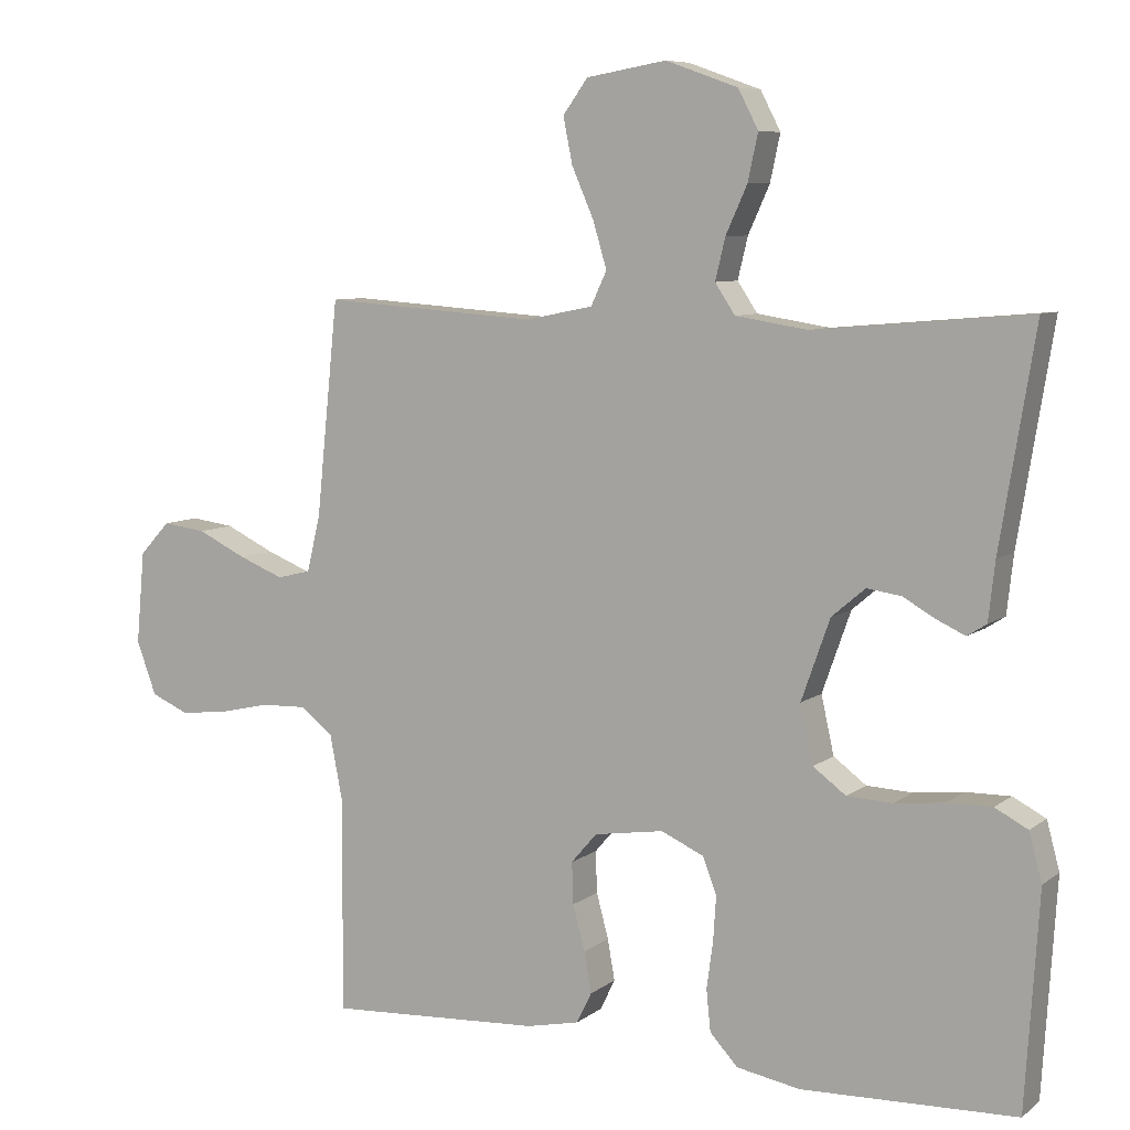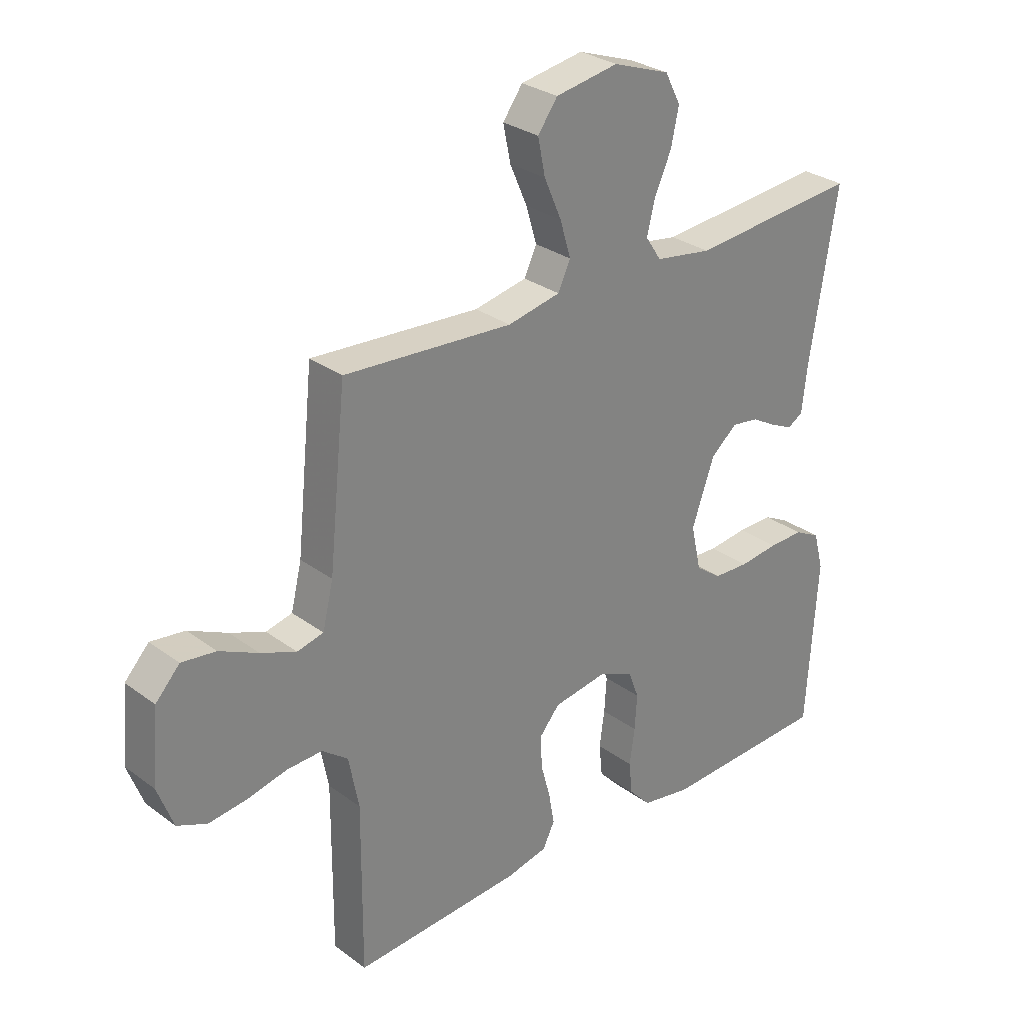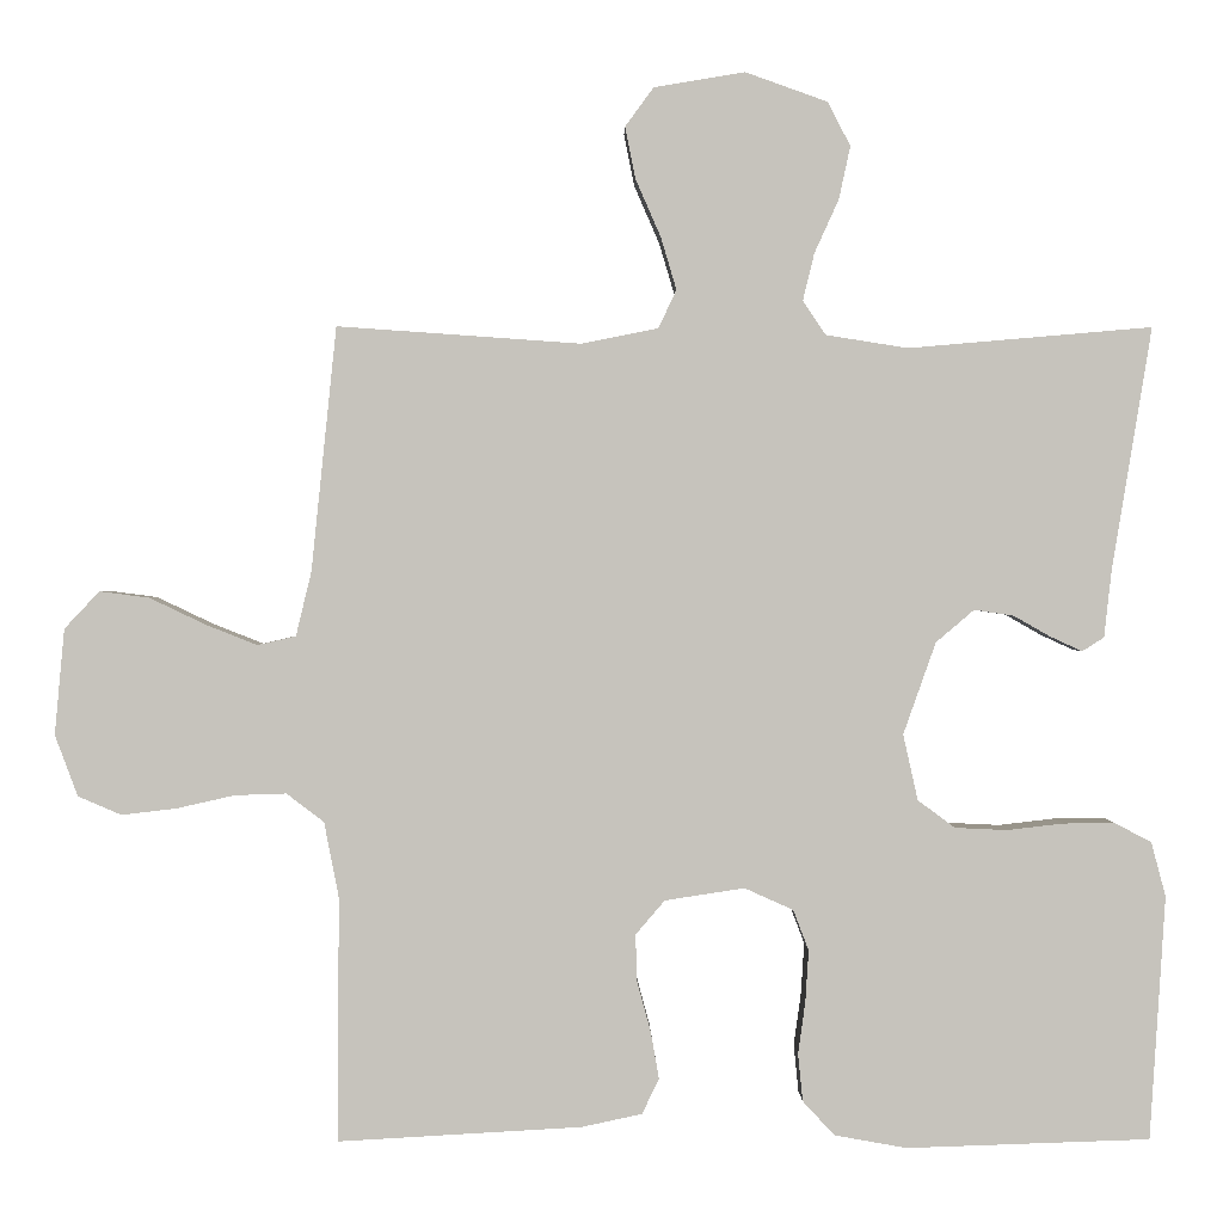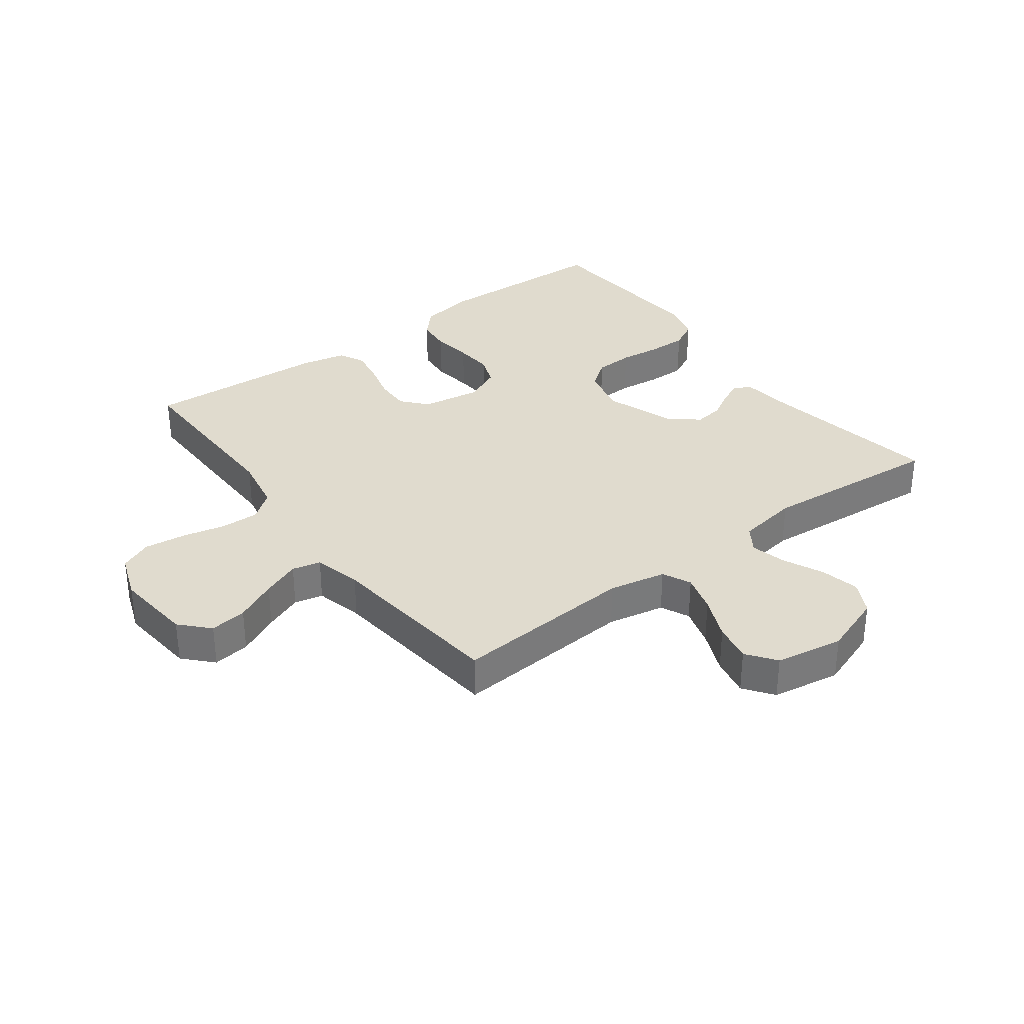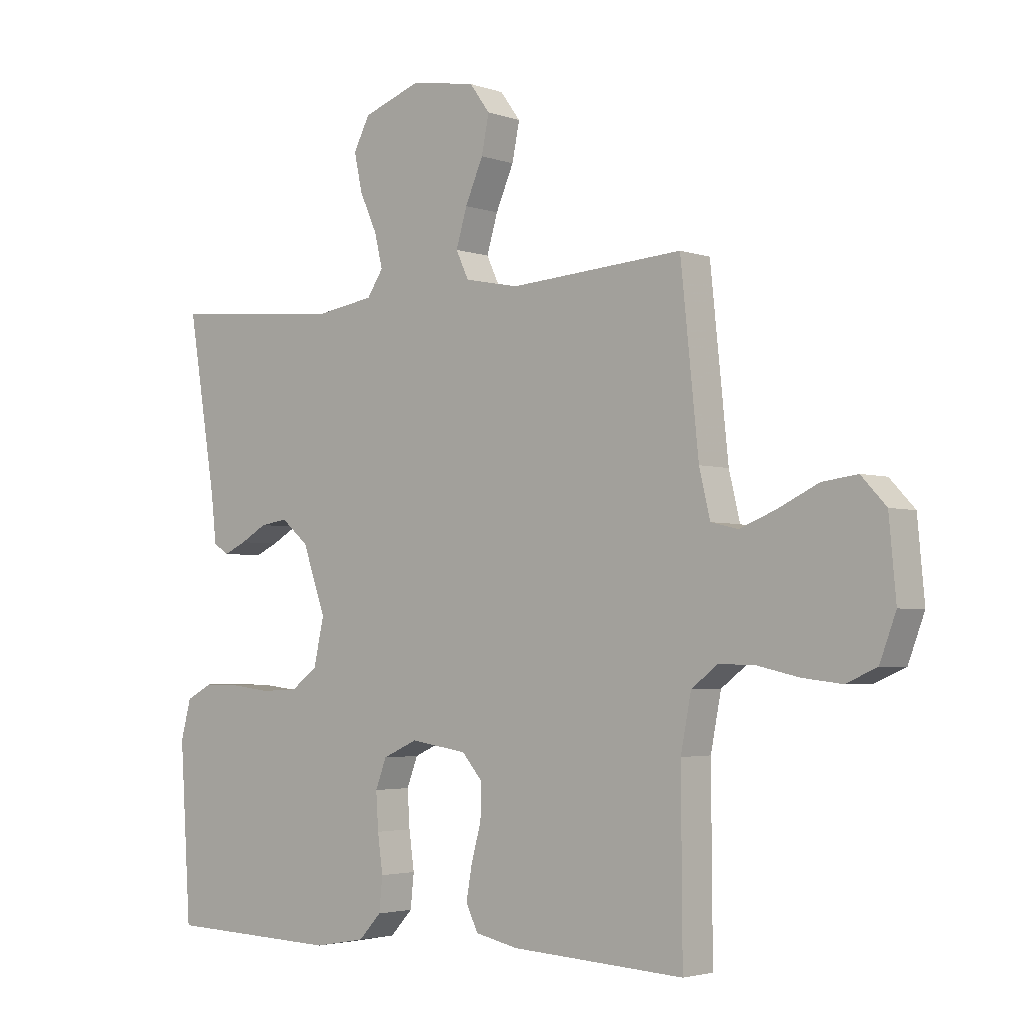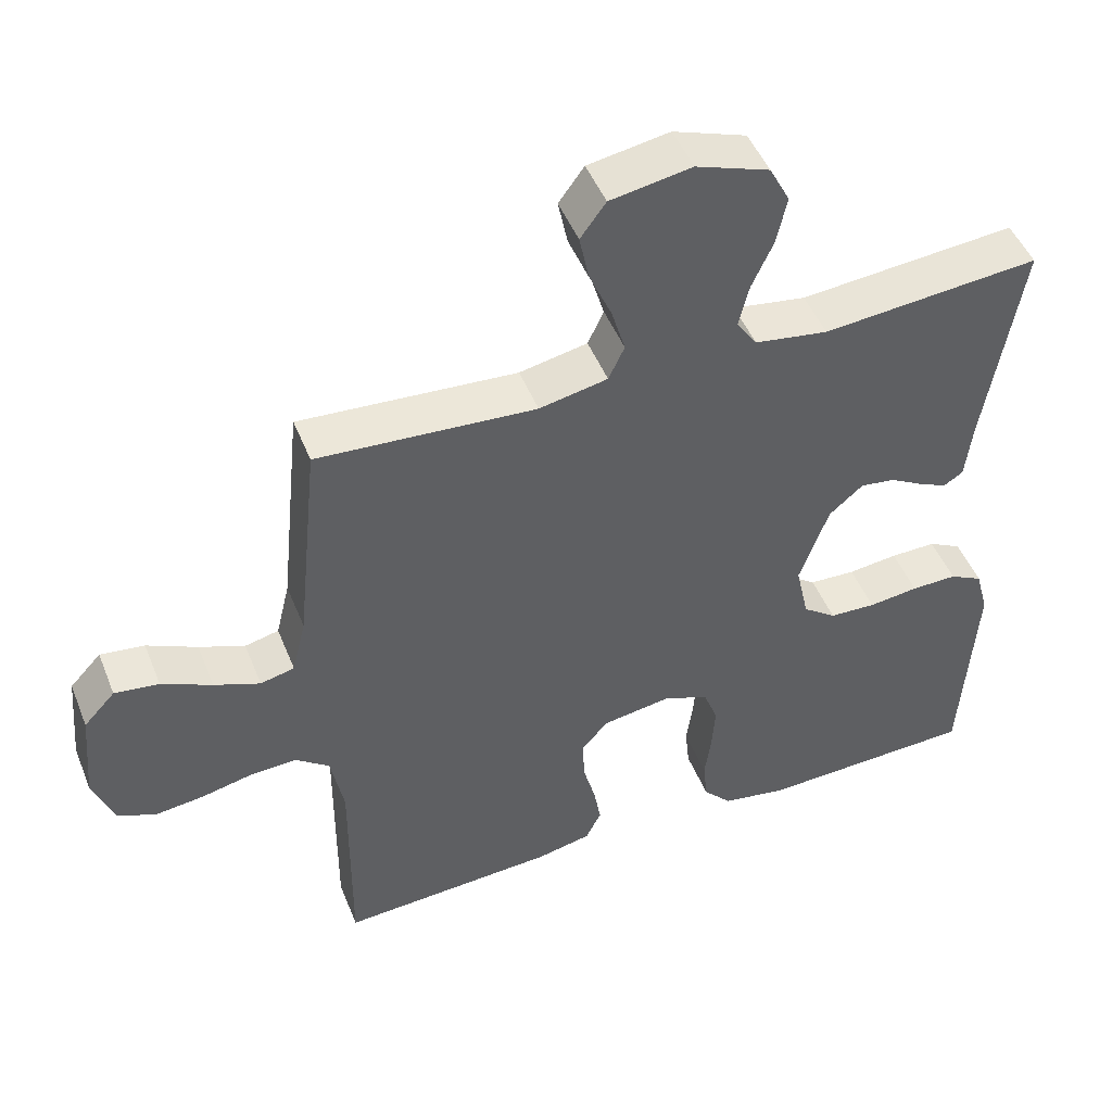
<metadata>
{"format":"obj","ext":"obj","renderer":"f3d","projection":"perspective","resolution":1024,"background":"white","views":[{"elev":7.6,"azim":27.8,"up":"+Z"},{"elev":29.3,"azim":-42.7,"up":"+Z"},{"elev":1.0,"azim":-0.8,"up":"+Z"},{"elev":33.4,"azim":-36.9,"up":"+Y"},{"elev":-3.2,"azim":-139.4,"up":"+Z"},{"elev":48.0,"azim":-21.4,"up":"+Z"}]}
</metadata>
<code>
v -0.5 0.07 0.5
v -0.2 0.07 0.479
v -0.106 0.07 0.498
v -0.084 0.07 0.545
v -0.103 0.07 0.609
v -0.134 0.07 0.68
v -0.147 0.07 0.744
v -0.112 0.07 0.792
v 0 0.07 0.811
v 0.101 0.07 0.775
v 0.129 0.07 0.721
v 0.115 0.07 0.656
v 0.085 0.07 0.59
v 0.071 0.07 0.532
v 0.099 0.07 0.49
v 0.2 0.07 0.474
v 0.5 0.07 0.5
v 0.451 0.07 0.2
v 0.442 0.07 0.119
v 0.415 0.07 0.102
v 0.376 0.07 0.12
v 0.33 0.07 0.146
v 0.282 0.07 0.153
v 0.235 0.07 0.113
v 0.195 0.07 0
v 0.213 0.07 -0.081
v 0.259 0.07 -0.115
v 0.323 0.07 -0.118
v 0.392 0.07 -0.11
v 0.455 0.07 -0.109
v 0.501 0.07 -0.133
v 0.519 0.07 -0.2
v 0.5 0.07 -0.5
v 0.2 0.07 -0.51
v 0.111 0.07 -0.494
v 0.072 0.07 -0.452
v 0.066 0.07 -0.394
v 0.075 0.07 -0.329
v 0.079 0.07 -0.266
v 0.06 0.07 -0.216
v 0 0.07 -0.189
v -0.098 0.07 -0.204
v -0.134 0.07 -0.246
v -0.132 0.07 -0.304
v -0.115 0.07 -0.367
v -0.105 0.07 -0.424
v -0.126 0.07 -0.467
v -0.2 0.07 -0.483
v -0.5 0.07 -0.5
v -0.498 0.07 -0.2
v -0.516 0.07 -0.107
v -0.562 0.07 -0.072
v -0.625 0.07 -0.074
v -0.696 0.07 -0.09
v -0.764 0.07 -0.098
v -0.817 0.07 -0.075
v -0.845 0.07 0
v -0.833 0.07 0.13
v -0.79 0.07 0.176
v -0.729 0.07 0.168
v -0.66 0.07 0.135
v -0.597 0.07 0.11
v -0.55 0.07 0.121
v -0.531 0.07 0.2
v -0.5 0 0.5
v -0.2 0 0.479
v -0.106 0 0.498
v -0.084 0 0.545
v -0.103 0 0.609
v -0.134 0 0.68
v -0.147 0 0.744
v -0.112 0 0.792
v 0 0 0.811
v 0.101 0 0.775
v 0.129 0 0.721
v 0.115 0 0.656
v 0.085 0 0.59
v 0.071 0 0.532
v 0.099 0 0.49
v 0.2 0 0.474
v 0.5 0 0.5
v 0.451 0 0.2
v 0.442 0 0.119
v 0.415 0 0.102
v 0.376 0 0.12
v 0.33 0 0.146
v 0.282 0 0.153
v 0.235 0 0.113
v 0.195 0 0
v 0.213 0 -0.081
v 0.259 0 -0.115
v 0.323 0 -0.118
v 0.392 0 -0.11
v 0.455 0 -0.109
v 0.501 0 -0.133
v 0.519 0 -0.2
v 0.5 0 -0.5
v 0.2 0 -0.51
v 0.111 0 -0.494
v 0.072 0 -0.452
v 0.066 0 -0.394
v 0.075 0 -0.329
v 0.079 0 -0.266
v 0.06 0 -0.216
v 0 0 -0.189
v -0.098 0 -0.204
v -0.134 0 -0.246
v -0.132 0 -0.304
v -0.115 0 -0.367
v -0.105 0 -0.424
v -0.126 0 -0.467
v -0.2 0 -0.483
v -0.5 0 -0.5
v -0.498 0 -0.2
v -0.516 0 -0.107
v -0.562 0 -0.072
v -0.625 0 -0.074
v -0.696 0 -0.09
v -0.764 0 -0.098
v -0.817 0 -0.075
v -0.845 0 0
v -0.833 0 0.13
v -0.79 0 0.176
v -0.729 0 0.168
v -0.66 0 0.135
v -0.597 0 0.11
v -0.55 0 0.121
v -0.531 0 0.2
f 59 60 61
f 58 59 61
f 57 58 61
f 56 57 61
f 55 56 61
f 54 55 61
f 53 54 61
f 52 53 61 62
f 51 52 62 63
f 48 49 50
f 47 48 50
f 46 47 50
f 45 46 50
f 44 45 50
f 51 63 64
f 50 51 64
f 44 50 64
f 43 44 64
f 36 37 38
f 35 36 38
f 34 35 38
f 33 34 38
f 32 33 38
f 31 32 38
f 30 31 38
f 29 30 38
f 28 29 38
f 27 28 38 39
f 26 27 39 40
f 20 21 22
f 19 20 22
f 18 19 22
f 18 22 23
f 17 18 23
f 16 17 23
f 15 16 23 24
f 11 12 13
f 10 11 13
f 9 10 13
f 8 9 13
f 7 8 13
f 6 7 13
f 5 6 13
f 4 5 13 14
f 15 24 25
f 14 15 25
f 4 14 25
f 3 4 25
f 64 1 2
f 43 64 2
f 42 43 2
f 3 25 26
f 2 3 26
f 42 2 26
f 41 42 26
f 26 40 41
f 125 124 123
f 125 123 122
f 125 122 121
f 125 121 120
f 125 120 119
f 125 119 118
f 125 118 117
f 126 125 117 116
f 127 126 116 115
f 114 113 112
f 114 112 111
f 114 111 110
f 114 110 109
f 114 109 108
f 128 127 115
f 128 115 114
f 128 114 108
f 128 108 107
f 102 101 100
f 102 100 99
f 102 99 98
f 102 98 97
f 102 97 96
f 102 96 95
f 102 95 94
f 102 94 93
f 102 93 92
f 103 102 92 91
f 104 103 91 90
f 86 85 84
f 86 84 83
f 86 83 82
f 87 86 82
f 87 82 81
f 87 81 80
f 88 87 80 79
f 77 76 75
f 77 75 74
f 77 74 73
f 77 73 72
f 77 72 71
f 77 71 70
f 77 70 69
f 78 77 69 68
f 89 88 79
f 89 79 78
f 89 78 68
f 89 68 67
f 66 65 128
f 66 128 107
f 66 107 106
f 90 89 67
f 90 67 66
f 90 66 106
f 90 106 105
f 105 104 90
f 1 65 66 2
f 2 66 67 3
f 3 67 68 4
f 4 68 69 5
f 5 69 70 6
f 6 70 71 7
f 7 71 72 8
f 8 72 73 9
f 9 73 74 10
f 10 74 75 11
f 11 75 76 12
f 12 76 77 13
f 13 77 78 14
f 14 78 79 15
f 15 79 80 16
f 16 80 81 17
f 17 81 82 18
f 18 82 83 19
f 19 83 84 20
f 20 84 85 21
f 21 85 86 22
f 22 86 87 23
f 23 87 88 24
f 24 88 89 25
f 25 89 90 26
f 26 90 91 27
f 27 91 92 28
f 28 92 93 29
f 29 93 94 30
f 30 94 95 31
f 31 95 96 32
f 32 96 97 33
f 33 97 98 34
f 34 98 99 35
f 35 99 100 36
f 36 100 101 37
f 37 101 102 38
f 38 102 103 39
f 39 103 104 40
f 40 104 105 41
f 41 105 106 42
f 42 106 107 43
f 43 107 108 44
f 44 108 109 45
f 45 109 110 46
f 46 110 111 47
f 47 111 112 48
f 48 112 113 49
f 49 113 114 50
f 50 114 115 51
f 51 115 116 52
f 52 116 117 53
f 53 117 118 54
f 54 118 119 55
f 55 119 120 56
f 56 120 121 57
f 57 121 122 58
f 58 122 123 59
f 59 123 124 60
f 60 124 125 61
f 61 125 126 62
f 62 126 127 63
f 63 127 128 64
f 64 128 65 1

</code>
